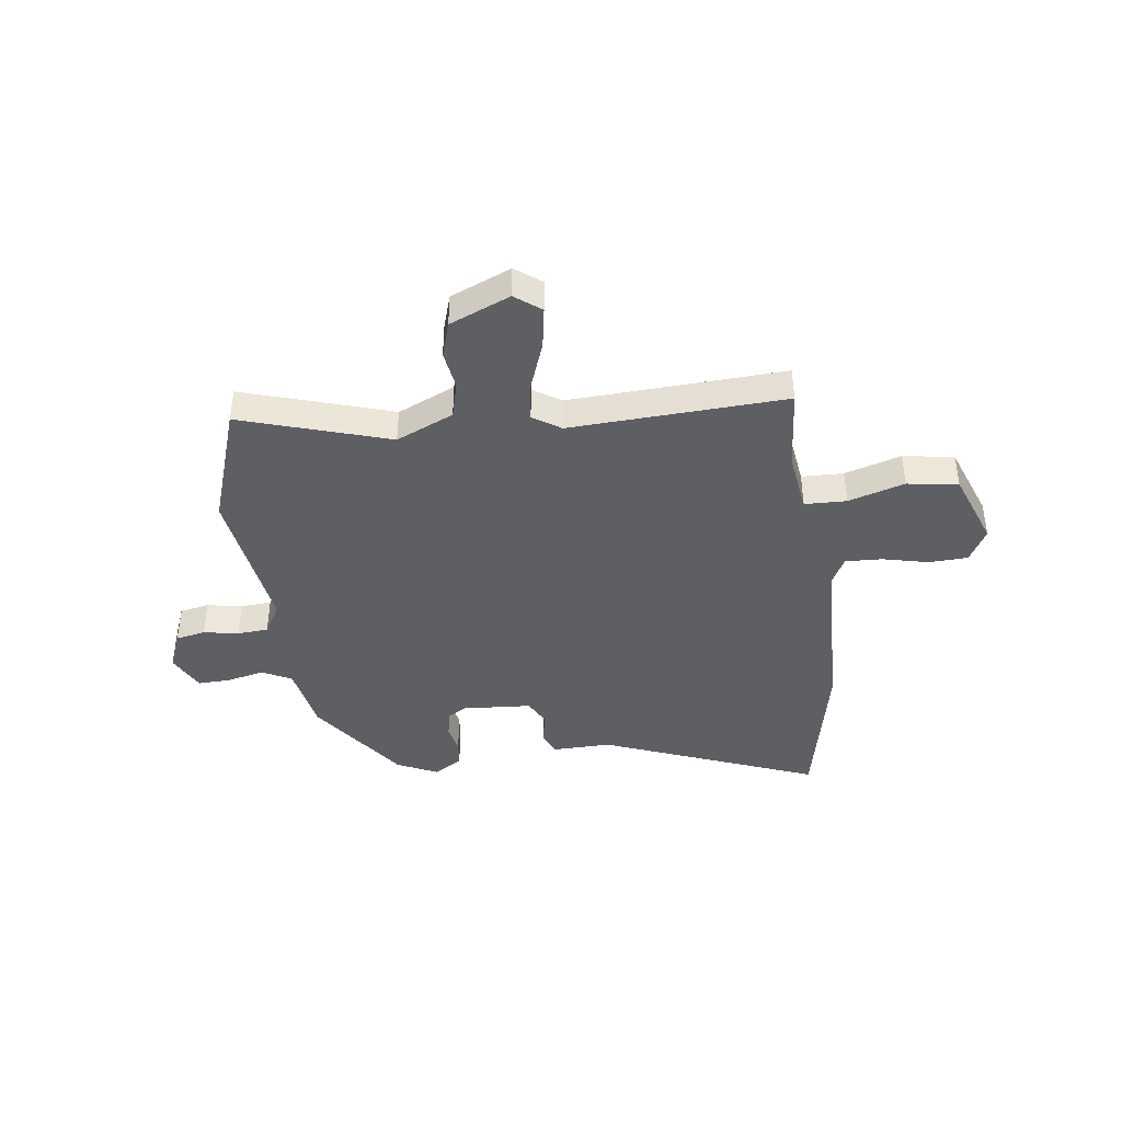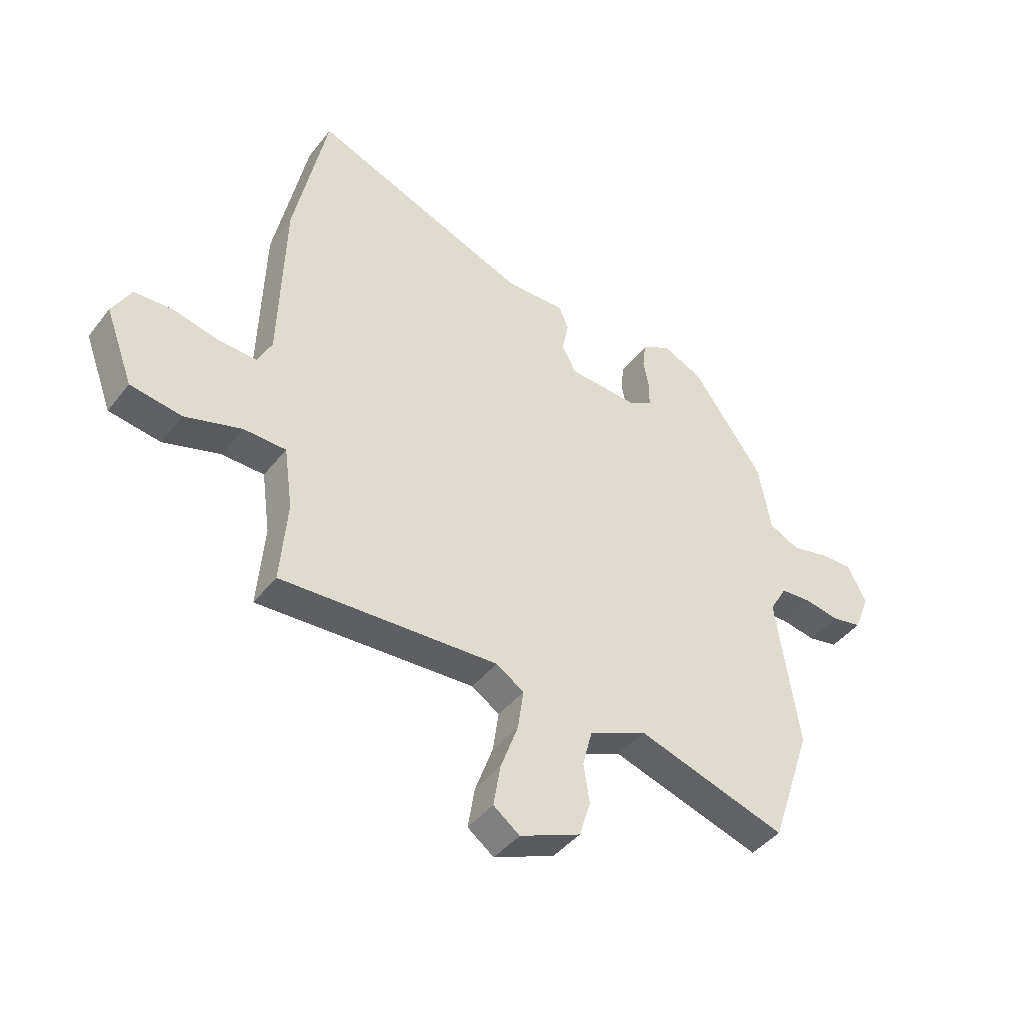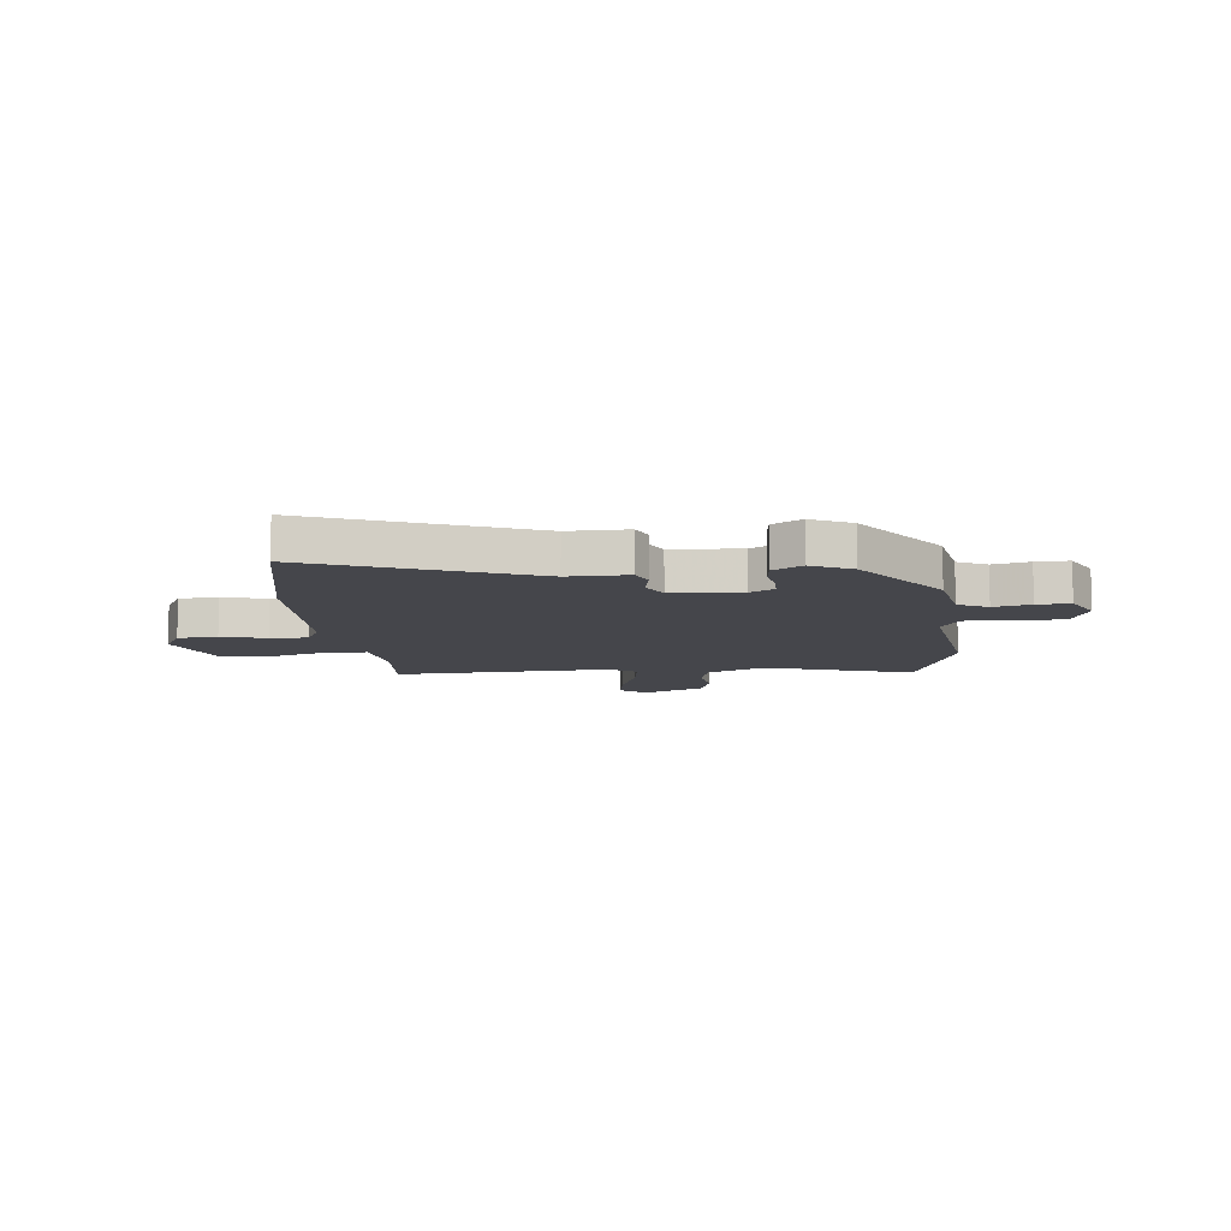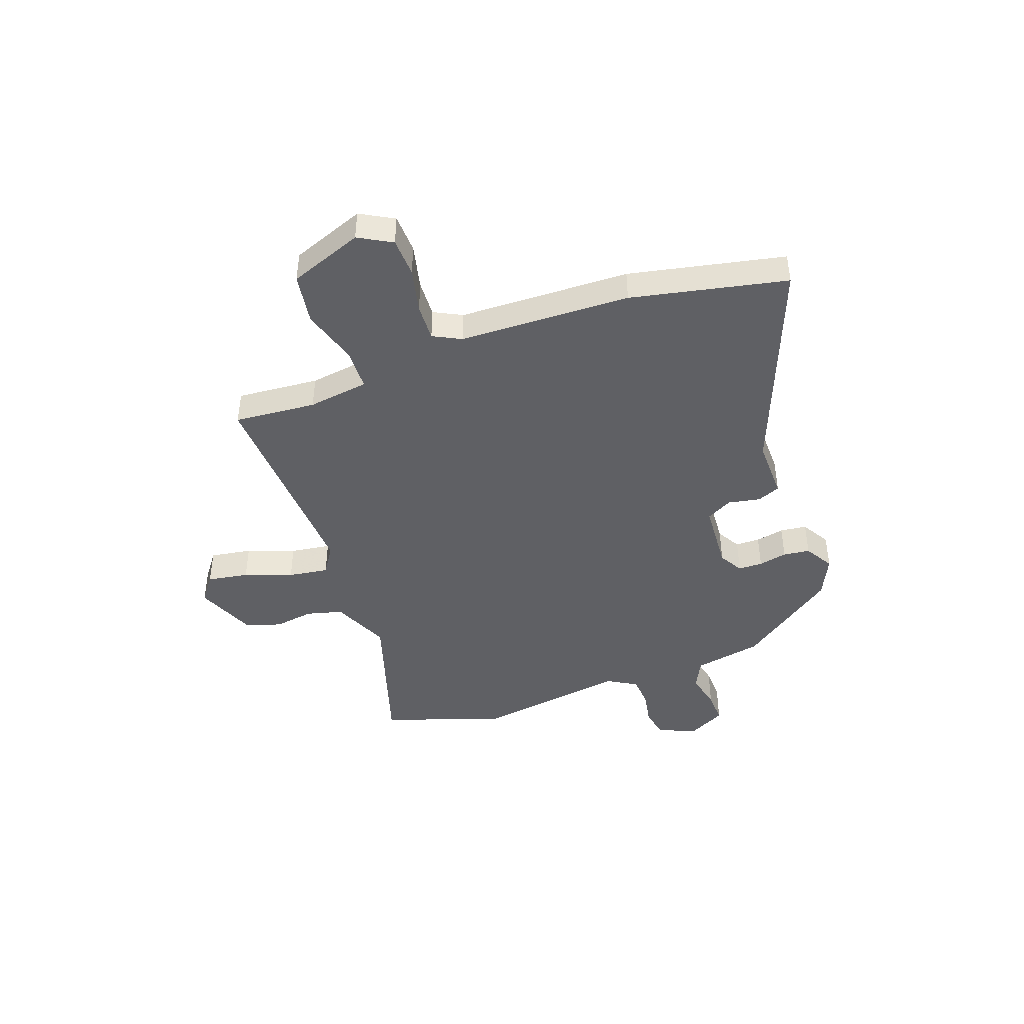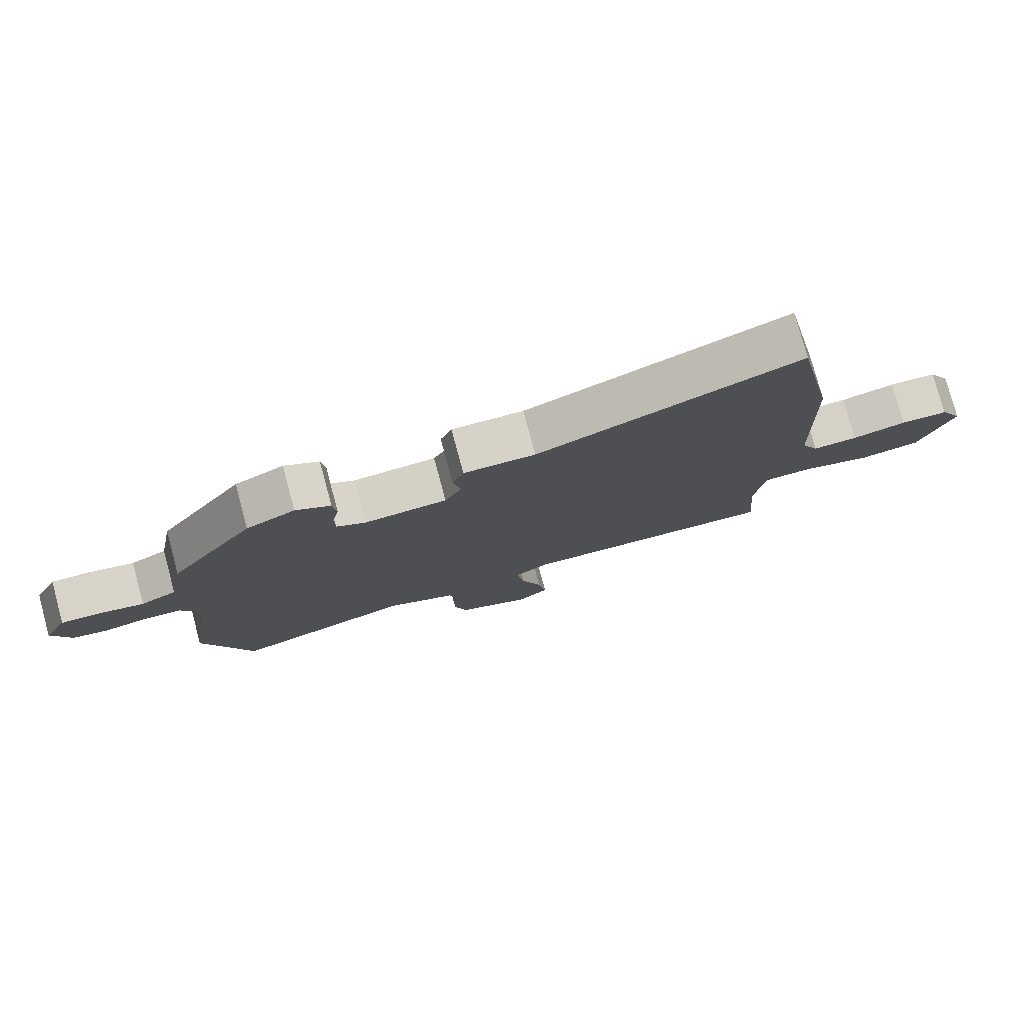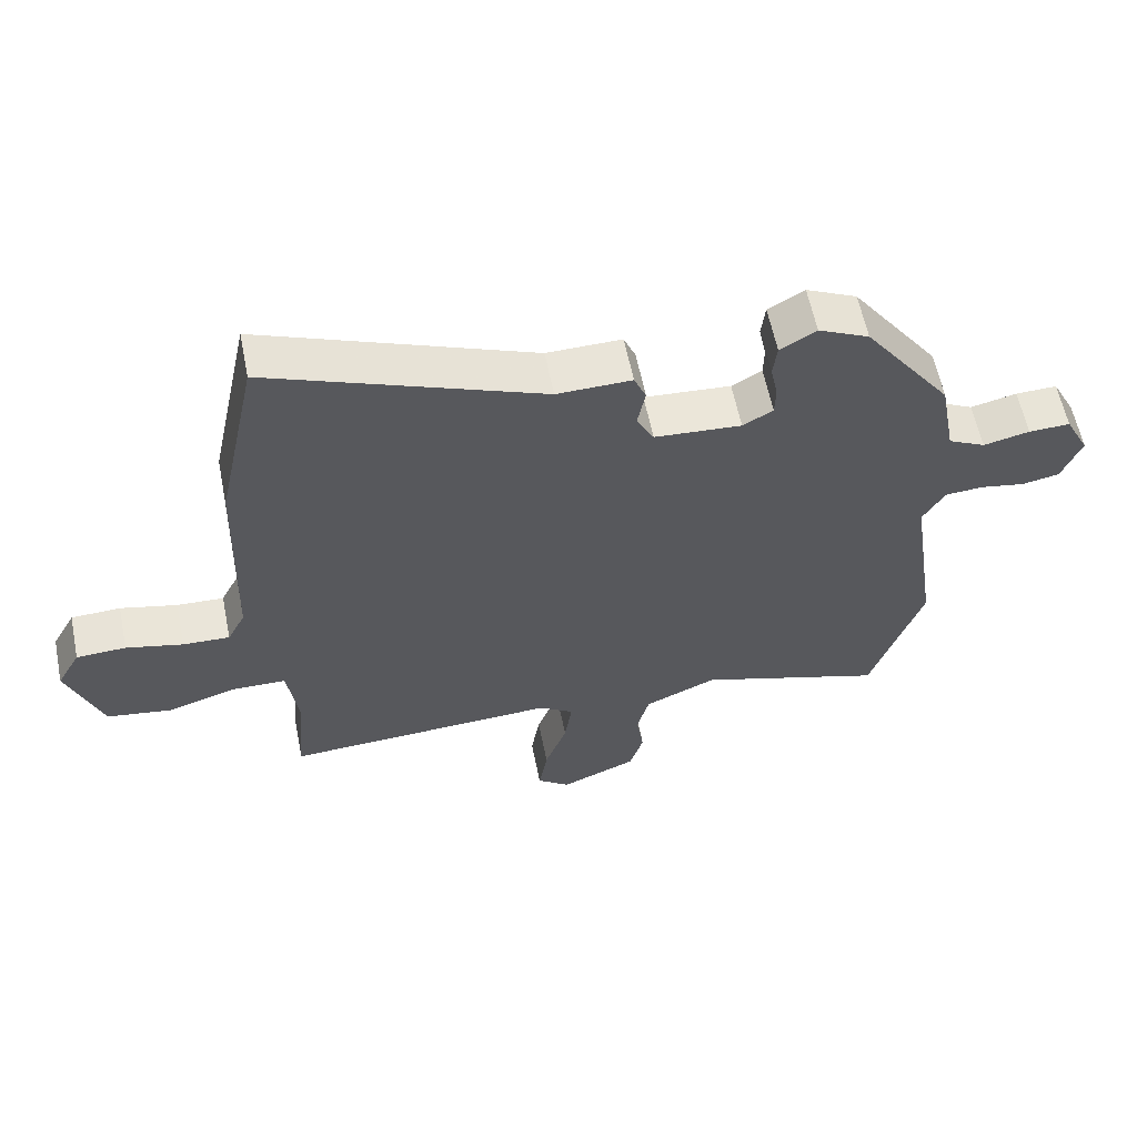
<metadata>
{"format":"obj","ext":"obj","renderer":"f3d","projection":"perspective","resolution":1024,"background":"white","views":[{"elev":-41.7,"azim":-172.5,"up":"+Y"},{"elev":-42.7,"azim":-34.8,"up":"+Z"},{"elev":-10.0,"azim":5.9,"up":"+Y"},{"elev":-44.1,"azim":-70.1,"up":"+Y"},{"elev":78.0,"azim":164.9,"up":"+Z"},{"elev":59.7,"azim":-11.4,"up":"+Z"}]}
</metadata>
<code>
v -0.501 0.07 -0.481
v -0.488 0.07 -0.326
v -0.504 0.07 -0.211
v -0.583 0.07 -0.209
v -0.689 0.07 -0.241
v -0.785 0.07 -0.226
v -0.837 0.07 -0.087
v -0.802 0.07 -0.024
v -0.728 0.07 -0.021
v -0.643 0.07 -0.041
v -0.573 0.07 -0.044
v -0.546 0.07 0.009
v -0.536 0.07 0.332
v -0.474 0.07 0.625
v -0.067 0.07 0.466
v 0.045 0.07 0.468
v 0.063 0.07 0.425
v 0.051 0.07 0.364
v 0.077 0.07 0.315
v 0.207 0.07 0.306
v 0.252 0.07 0.332
v 0.253 0.07 0.378
v 0.242 0.07 0.432
v 0.248 0.07 0.482
v 0.302 0.07 0.514
v 0.378 0.07 0.478
v 0.51 0.07 0.295
v 0.534 0.07 0.166
v 0.59 0.07 0.138
v 0.659 0.07 0.154
v 0.721 0.07 0.156
v 0.757 0.07 0.086
v 0.728 0.07 0.013
v 0.672 0.07 0.002
v 0.606 0.07 0.014
v 0.548 0.07 0.01
v 0.515 0.07 -0.046
v 0.557 0.07 -0.331
v 0.48 0.07 -0.559
v 0.2 0.07 -0.471
v 0.092 0.07 -0.519
v 0.074 0.07 -0.587
v 0.085 0.07 -0.661
v 0.064 0.07 -0.728
v -0.05 0.07 -0.776
v -0.099 0.07 -0.739
v -0.086 0.07 -0.661
v -0.053 0.07 -0.571
v -0.042 0.07 -0.495
v -0.094 0.07 -0.461
v -0.501 0 -0.481
v -0.488 0 -0.326
v -0.504 0 -0.211
v -0.583 0 -0.209
v -0.689 0 -0.241
v -0.785 0 -0.226
v -0.837 0 -0.087
v -0.802 0 -0.024
v -0.728 0 -0.021
v -0.643 0 -0.041
v -0.573 0 -0.044
v -0.546 0 0.009
v -0.536 0 0.332
v -0.474 0 0.625
v -0.067 0 0.466
v 0.045 0 0.468
v 0.063 0 0.425
v 0.051 0 0.364
v 0.077 0 0.315
v 0.207 0 0.306
v 0.252 0 0.332
v 0.253 0 0.378
v 0.242 0 0.432
v 0.248 0 0.482
v 0.302 0 0.514
v 0.378 0 0.478
v 0.51 0 0.295
v 0.534 0 0.166
v 0.59 0 0.138
v 0.659 0 0.154
v 0.721 0 0.156
v 0.757 0 0.086
v 0.728 0 0.013
v 0.672 0 0.002
v 0.606 0 0.014
v 0.548 0 0.01
v 0.515 0 -0.046
v 0.557 0 -0.331
v 0.48 0 -0.559
v 0.2 0 -0.471
v 0.092 0 -0.519
v 0.074 0 -0.587
v 0.085 0 -0.661
v 0.064 0 -0.728
v -0.05 0 -0.776
v -0.099 0 -0.739
v -0.086 0 -0.661
v -0.053 0 -0.571
v -0.042 0 -0.495
v -0.094 0 -0.461
f 46 47 48
f 45 46 48
f 44 45 48
f 43 44 48
f 42 43 48
f 41 42 48 49
f 40 41 49 50
f 37 38 39 40
f 36 37 40 50
f 33 34 35
f 32 33 35
f 31 32 35
f 30 31 35
f 29 30 35
f 28 29 35 36
f 27 28 36
f 26 27 36
f 25 26 36
f 24 25 36
f 23 24 36
f 22 23 36
f 21 22 36
f 50 1 2
f 36 50 2
f 21 36 2
f 20 21 2
f 15 16 17 18
f 15 18 19
f 14 15 19
f 13 14 19
f 12 13 19
f 11 12 19 20
f 8 9 10
f 7 8 10
f 6 7 10
f 5 6 10
f 4 5 10
f 3 4 10 11
f 20 2 3
f 3 11 20
f 98 97 96
f 98 96 95
f 98 95 94
f 98 94 93
f 98 93 92
f 99 98 92 91
f 100 99 91 90
f 90 89 88 87
f 100 90 87 86
f 85 84 83
f 85 83 82
f 85 82 81
f 85 81 80
f 85 80 79
f 86 85 79 78
f 86 78 77
f 86 77 76
f 86 76 75
f 86 75 74
f 86 74 73
f 86 73 72
f 86 72 71
f 52 51 100
f 52 100 86
f 52 86 71
f 52 71 70
f 68 67 66 65
f 69 68 65
f 69 65 64
f 69 64 63
f 69 63 62
f 70 69 62 61
f 60 59 58
f 60 58 57
f 60 57 56
f 60 56 55
f 60 55 54
f 61 60 54 53
f 53 52 70
f 70 61 53
f 1 51 52 2
f 2 52 53 3
f 3 53 54 4
f 4 54 55 5
f 5 55 56 6
f 6 56 57 7
f 7 57 58 8
f 8 58 59 9
f 9 59 60 10
f 10 60 61 11
f 11 61 62 12
f 12 62 63 13
f 13 63 64 14
f 14 64 65 15
f 15 65 66 16
f 16 66 67 17
f 17 67 68 18
f 18 68 69 19
f 19 69 70 20
f 20 70 71 21
f 21 71 72 22
f 22 72 73 23
f 23 73 74 24
f 24 74 75 25
f 25 75 76 26
f 26 76 77 27
f 27 77 78 28
f 28 78 79 29
f 29 79 80 30
f 30 80 81 31
f 31 81 82 32
f 32 82 83 33
f 33 83 84 34
f 34 84 85 35
f 35 85 86 36
f 36 86 87 37
f 37 87 88 38
f 38 88 89 39
f 39 89 90 40
f 40 90 91 41
f 41 91 92 42
f 42 92 93 43
f 43 93 94 44
f 44 94 95 45
f 45 95 96 46
f 46 96 97 47
f 47 97 98 48
f 48 98 99 49
f 49 99 100 50
f 50 100 51 1

</code>
